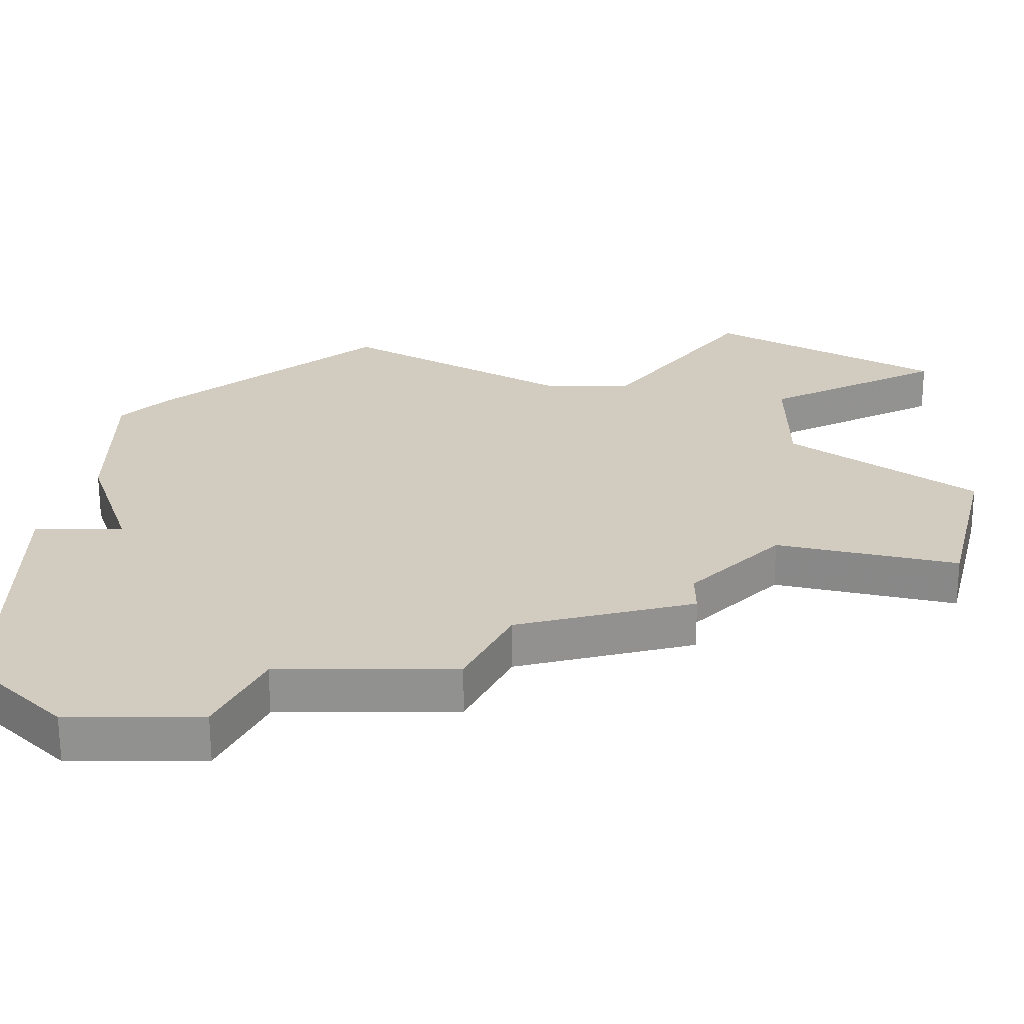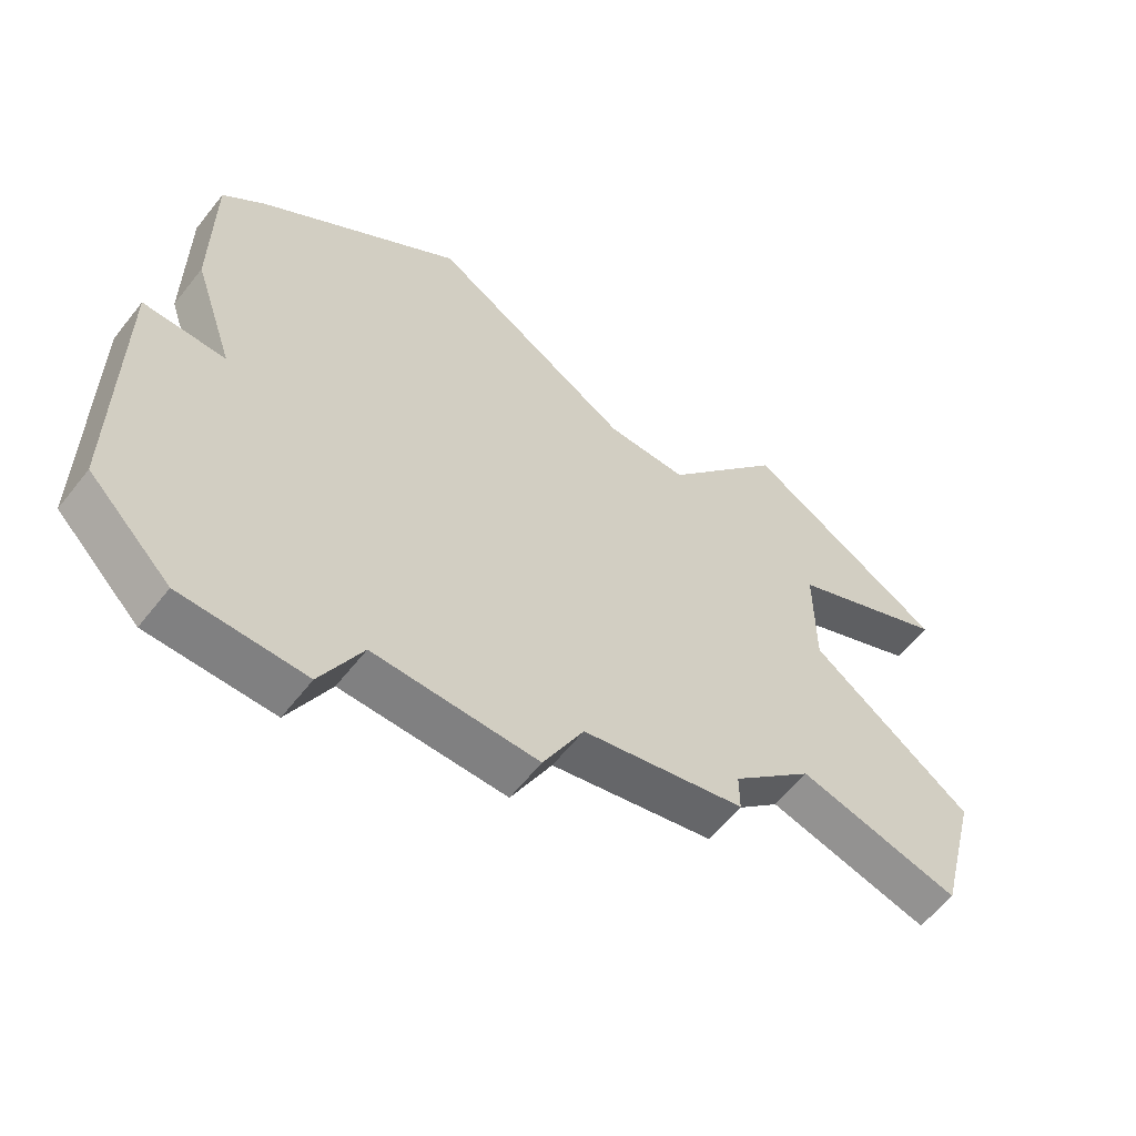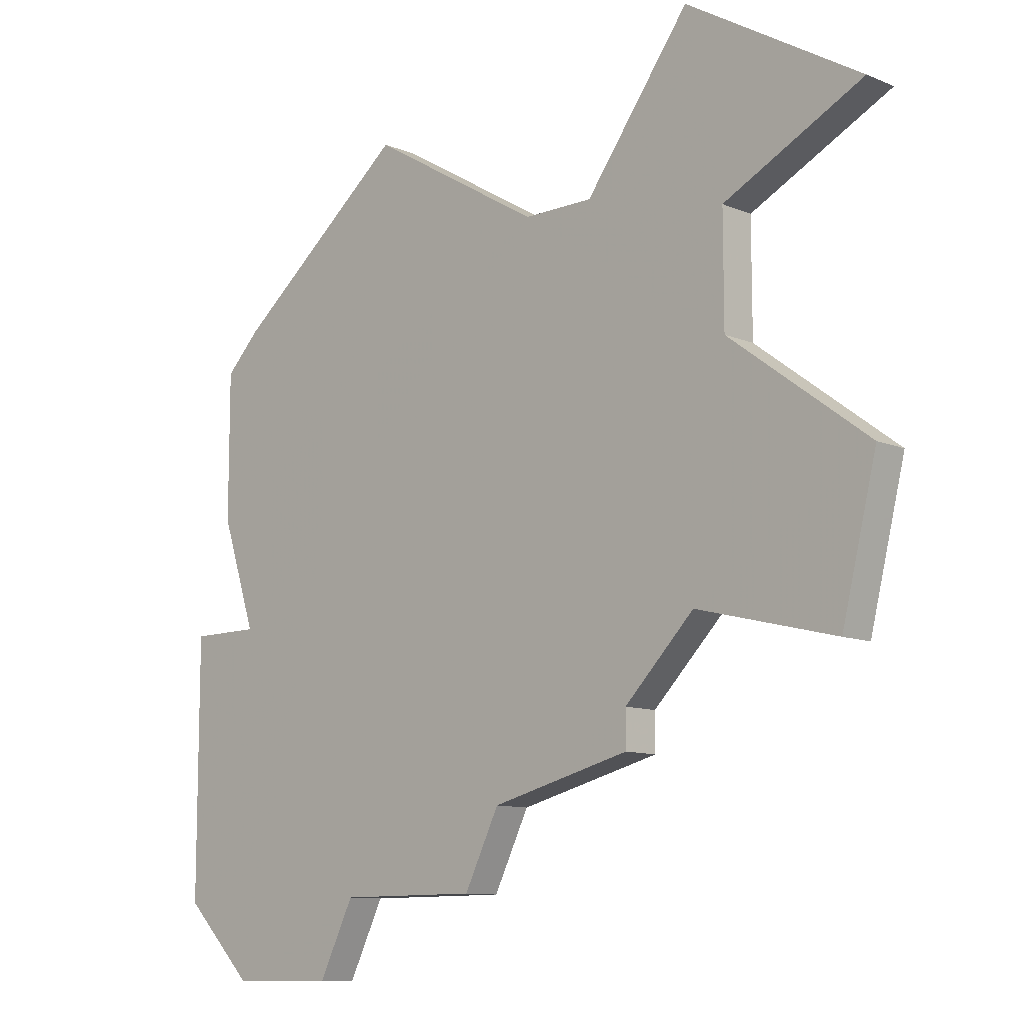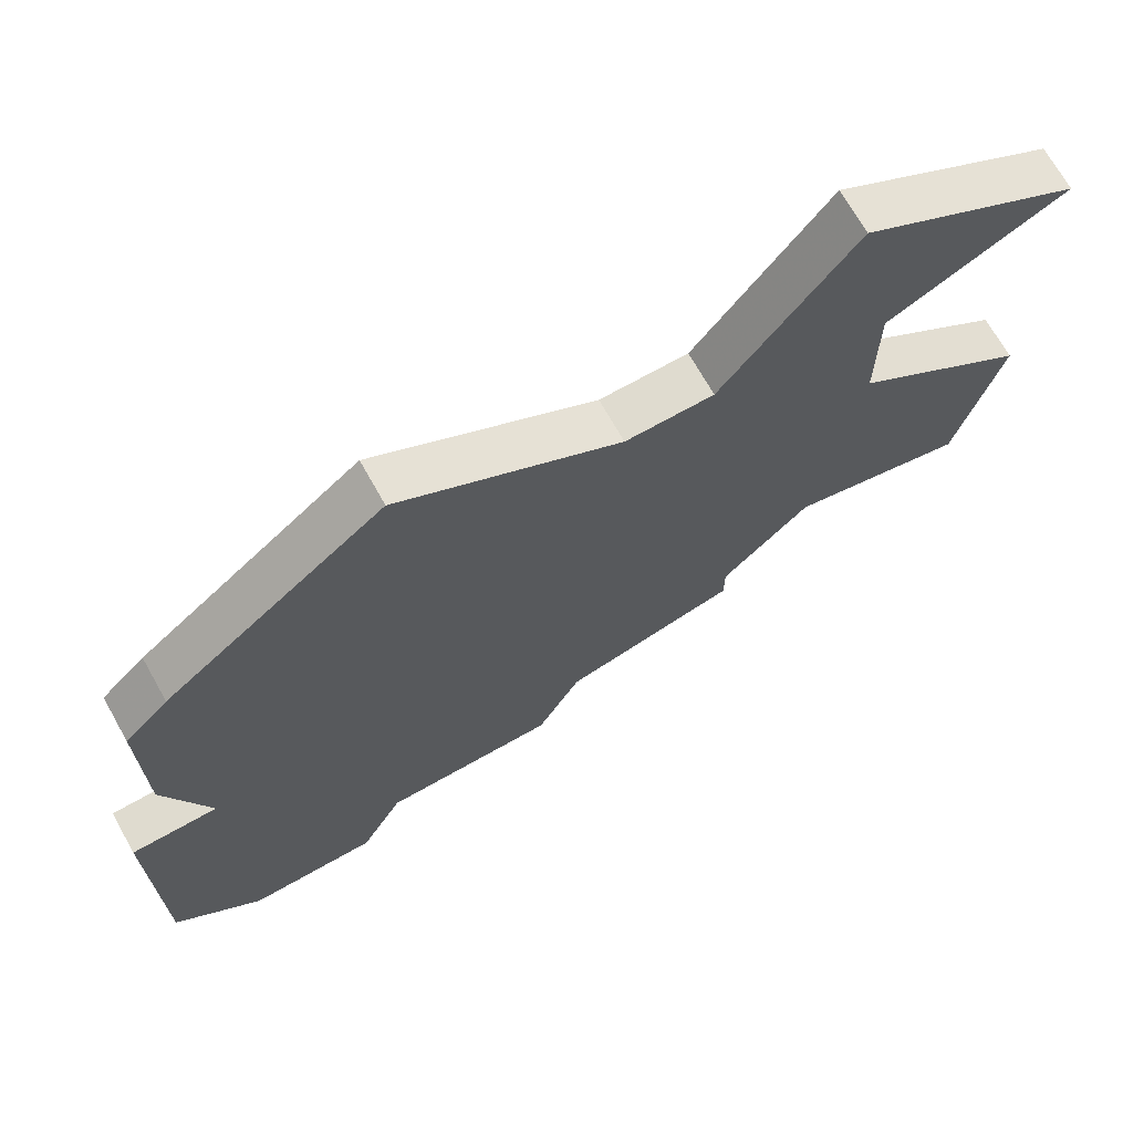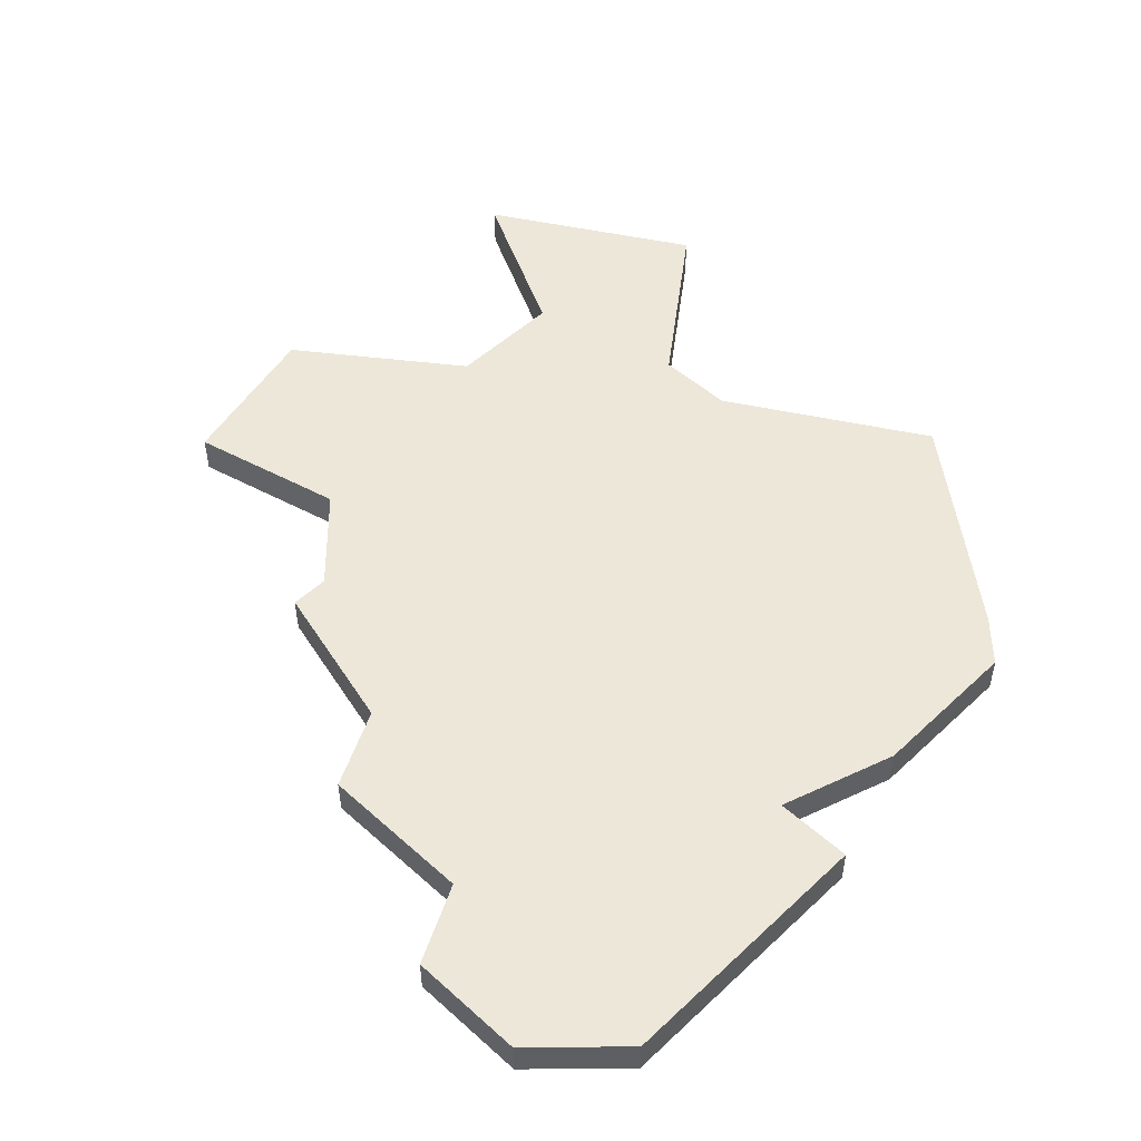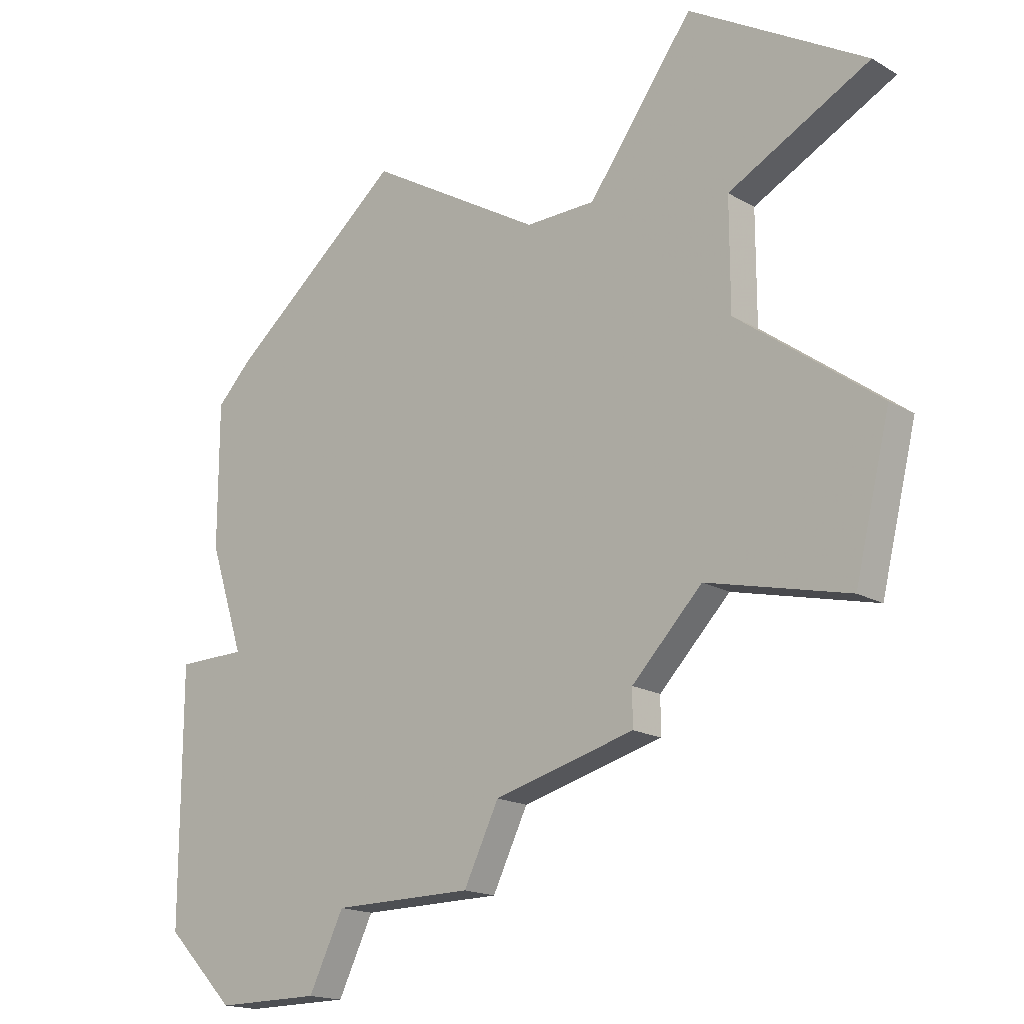
<metadata>
{"format":"obj","ext":"obj","renderer":"f3d","projection":"perspective","resolution":1024,"background":"white","views":[{"elev":-65.9,"azim":-179.8,"up":"+Y"},{"elev":-60.1,"azim":142.0,"up":"+Y"},{"elev":-10.6,"azim":-136.0,"up":"+Y"},{"elev":70.4,"azim":150.6,"up":"+Y"},{"elev":50.0,"azim":44.4,"up":"+Z"},{"elev":-17.6,"azim":-138.4,"up":"+Y"}]}
</metadata>
<code>
v 3980 -1109 0
v 3980 -1109 1
v 3980 -1106 0
v 3980 -1106 1
v 3988 -1121 0
v 3988 -1121 1
v 3996 -1114 0
v 3996 -1114 1
v 3996 -1106 0
v 3996 -1106 1
v 3996 -1123 0
v 3996 -1123 1
v 3987 -1119 0
v 3987 -1119 1
v 3986 -1105 0
v 3986 -1105 1
v 3977 -1116 0
v 3977 -1116 1
v 3993 -1123 0
v 3993 -1123 1
v 3976 -1112 0
v 3976 -1112 1
v 3976 -1104 0
v 3976 -1104 1
v 3984 -1105 0
v 3984 -1105 1
v 3992 -1121 0
v 3992 -1121 1
v 3983 -1117 0
v 3983 -1117 1
v 3983 -1118 0
v 3983 -1118 1
v 3991 -1102 0
v 3991 -1102 1
v 3998 -1121 0
v 3998 -1121 1
v 3998 -1114 0
v 3998 -1114 1
v 3981 -1115 0
v 3981 -1115 1
v 3981 -1101 0
v 3981 -1101 1
v 3997 -1107 0
v 3997 -1107 1
v 3997 -1111 0
v 3997 -1111 1
f 39 17 21
f 13 29 15
f 15 29 39
f 1 39 21
f 25 1 3
f 41 3 23
f 3 41 25
f 1 25 15
f 15 39 1
f 13 31 29
f 27 5 13
f 27 13 7
f 27 35 11
f 19 27 11
f 35 27 7
f 33 9 15
f 15 45 7
f 9 45 15
f 9 43 45
f 37 35 7
f 13 15 7
f 22 18 40
f 16 30 14
f 40 30 16
f 22 40 2
f 4 2 26
f 24 4 42
f 26 42 4
f 16 26 2
f 2 40 16
f 30 32 14
f 14 6 28
f 8 14 28
f 12 36 28
f 12 28 20
f 8 28 36
f 16 10 34
f 8 46 16
f 16 46 10
f 46 44 10
f 8 36 38
f 8 16 14
f 24 42 23
f 23 42 41
f 4 24 3
f 3 24 23
f 2 4 1
f 1 4 3
f 22 2 21
f 21 2 1
f 18 22 17
f 17 22 21
f 40 18 39
f 39 18 17
f 30 40 29
f 29 40 39
f 32 30 31
f 31 30 29
f 14 32 13
f 13 32 31
f 6 14 5
f 5 14 13
f 28 6 27
f 27 6 5
f 20 28 19
f 19 28 27
f 12 20 11
f 11 20 19
f 36 12 35
f 35 12 11
f 38 36 37
f 37 36 35
f 8 38 7
f 7 38 37
f 46 8 45
f 45 8 7
f 44 46 43
f 43 46 45
f 10 44 9
f 9 44 43
f 34 10 33
f 33 10 9
f 16 34 15
f 15 34 33
f 42 26 41
f 41 26 25
f 26 16 25
f 25 16 15

</code>
